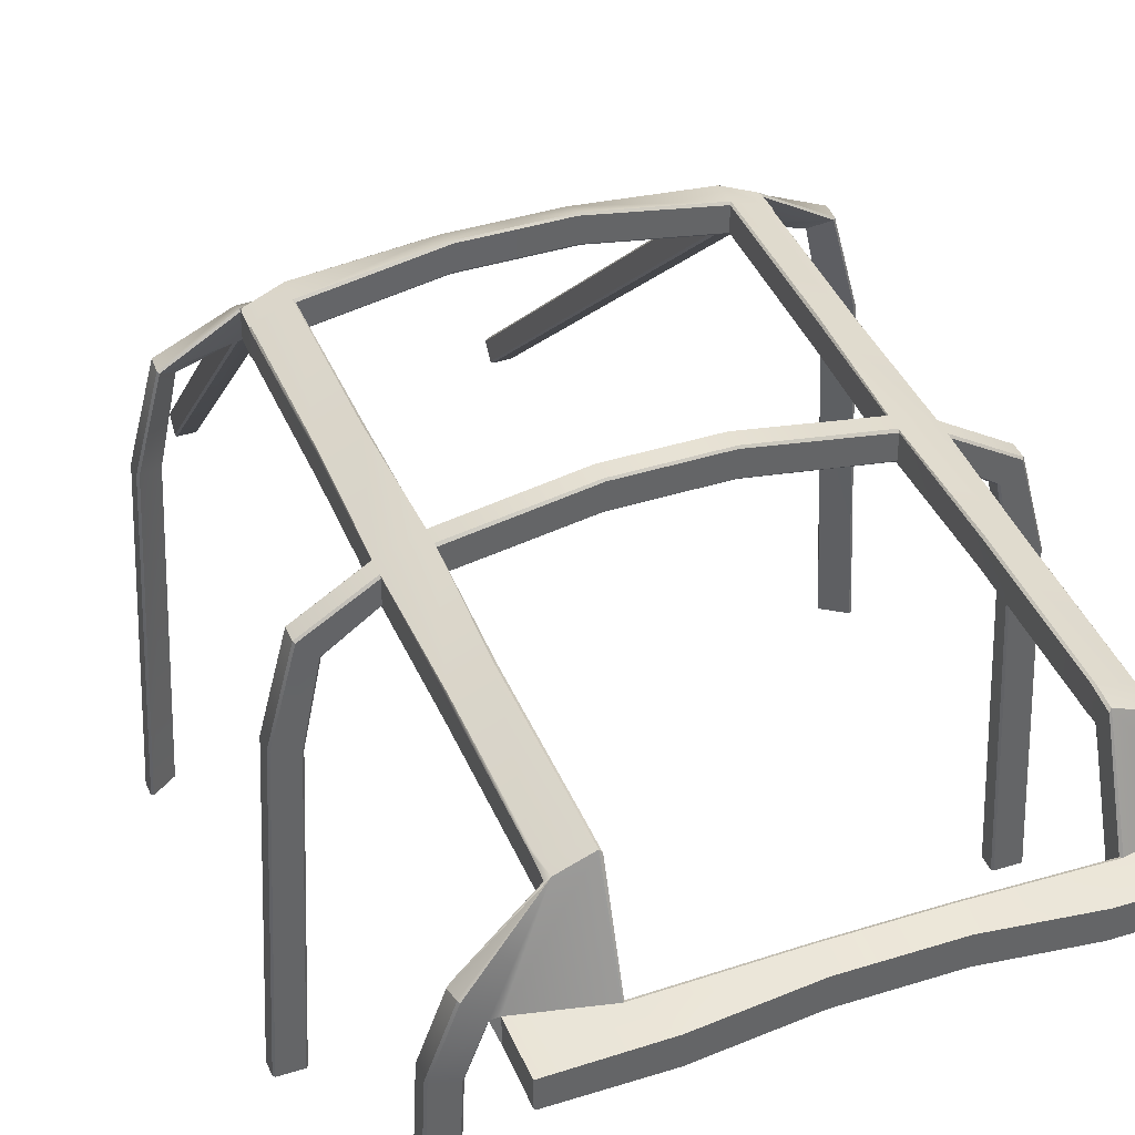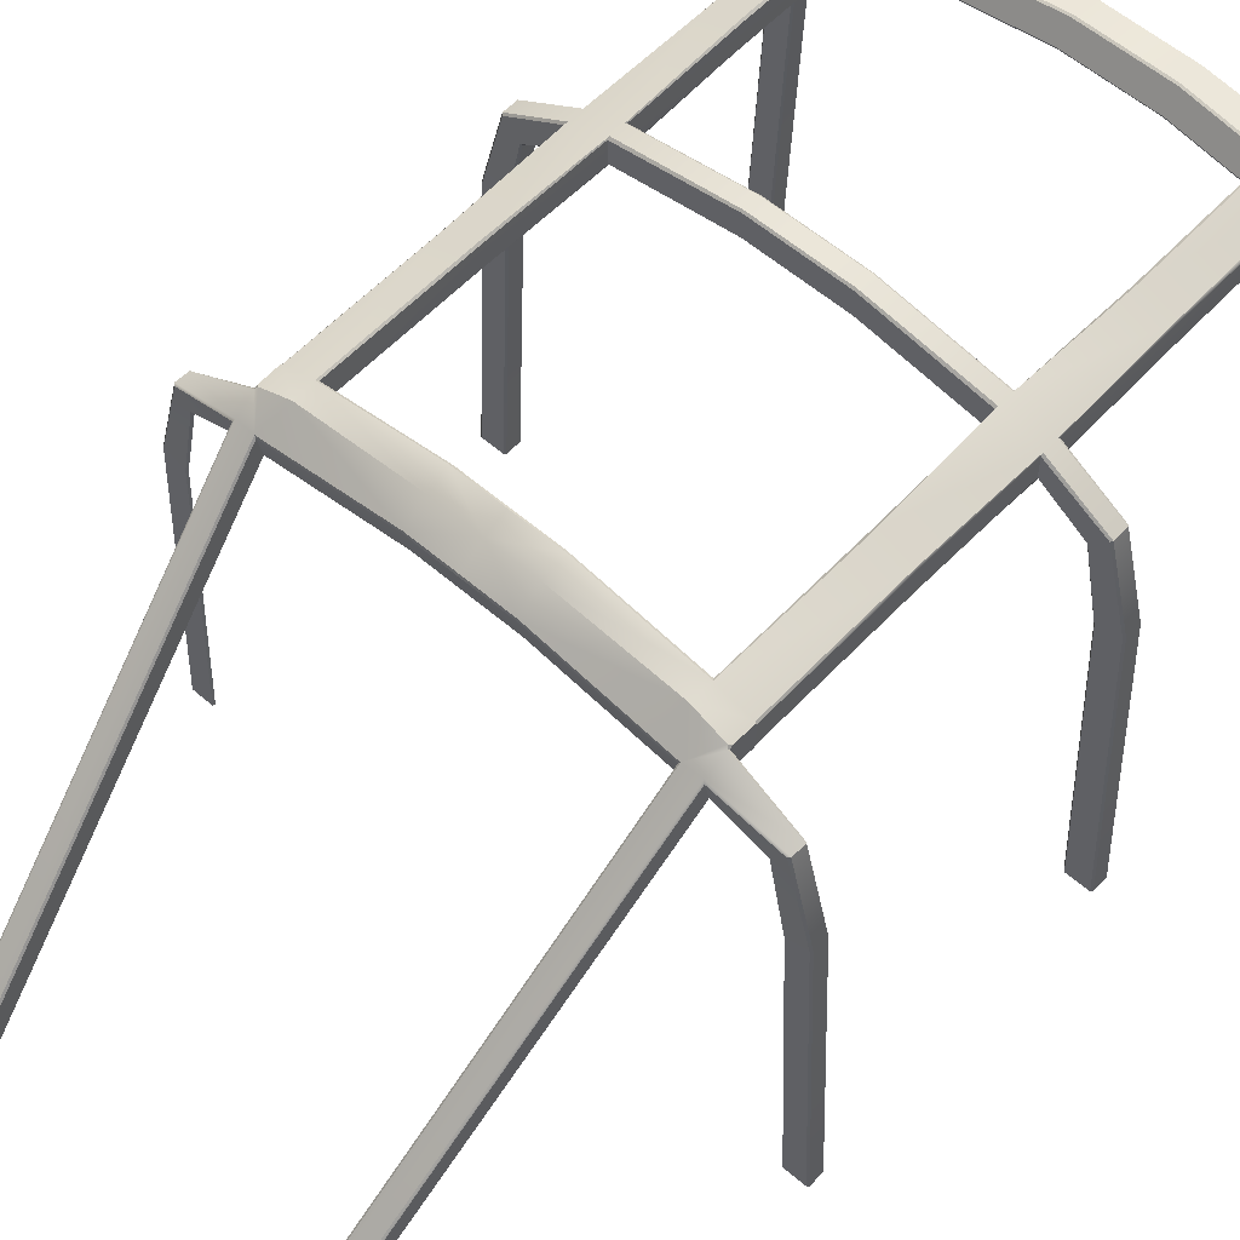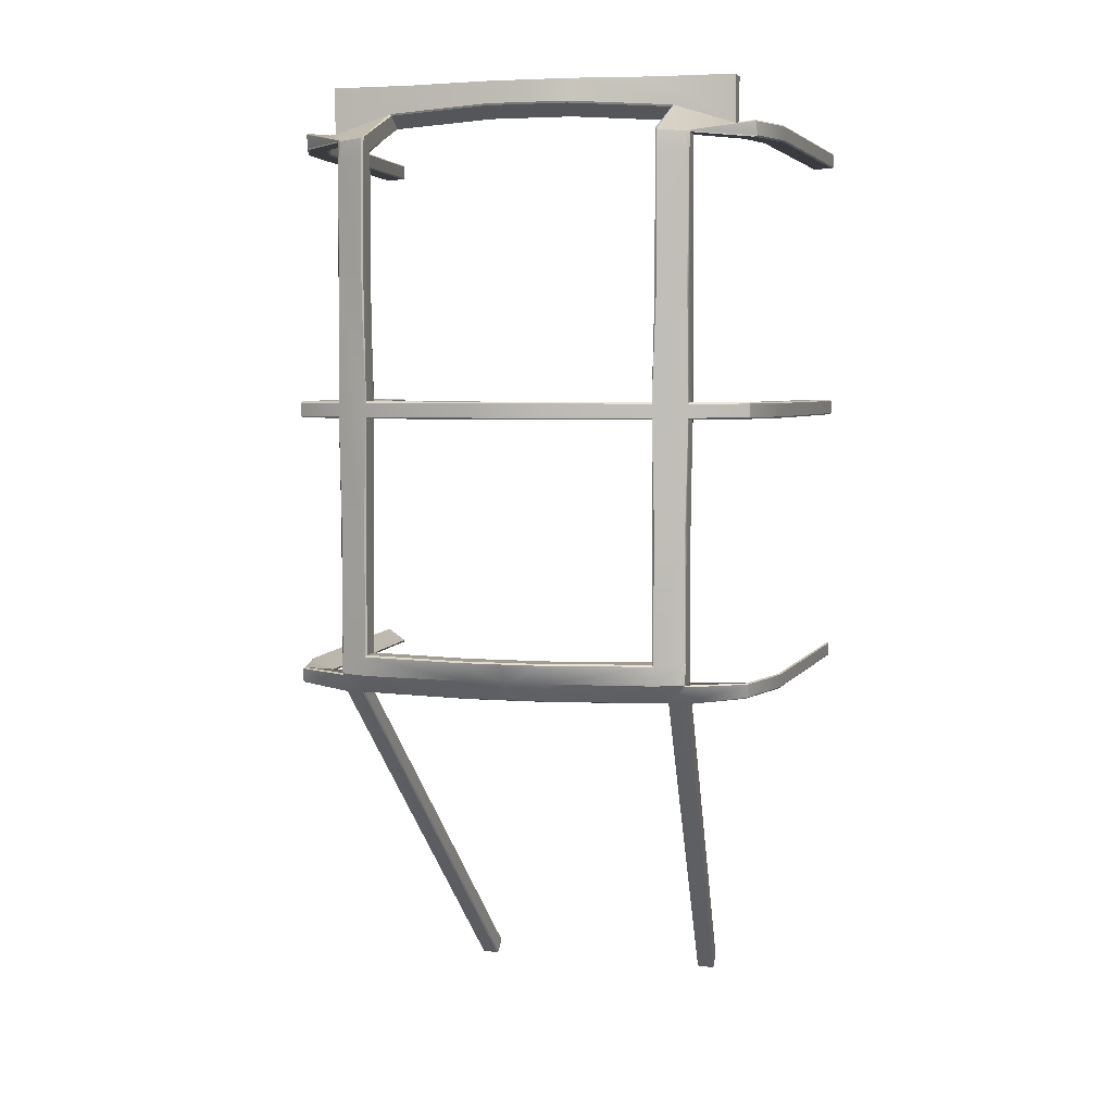
<metadata>
{"format":"obj","ext":"obj","renderer":"f3d","projection":"perspective","resolution":1024,"background":"white","views":[{"elev":40.2,"azim":-21.3,"up":"+Y"},{"elev":56.5,"azim":-137.8,"up":"+Y"},{"elev":4.6,"azim":-165.2,"up":"+Z"}]}
</metadata>
<code>
v -1.814 2.365 2.75
v -1.275 3.147 -2.012
v -0.3627 3.23 -2.014
v -0.3627 3.014 -2.014
v -1.275 2.931 -2.012
v -1.533 2.829 -2.012
v 0 3.014 -2.014
v 0 3.23 -2.014
v -1.088 2.16 3.161
v -1.088 2.377 3.161
v -1.814 2.365 3.161
v -0.3627 2.26 3.161
v -0.3627 2.476 3.161
v 0 2.26 3.161
v 0 2.476 3.161
v -1.283 2.411 2.912
v -1.269 2.406 2.897
v -1.291 3.129 2.626
v -1.275 3.112 2.638
v -1.287 2.225 2.803
v -1.269 2.245 2.797
v -0.3574 2.313 2.857
v -0.3636 2.33 2.85
v -0.3566 2.499 2.966
v -0.3621 2.491 2.949
v -1.262 3.147 0.244
v -1.262 3.131 0.2279
v -1.286 3.141 -0.6876
v -1.271 3.13 -0.6877
v -1.262 2.931 0.3609
v -1.262 2.947 0.377
v -1.29 2.927 1.292
v -1.28 2.942 1.293
v -1.281 2.95 2.522
v -1.275 2.963 2.536
v -1.281 3.143 -1.847
v -1.271 3.13 -1.831
v -0.3845 3.293 -1.85
v -0.3614 3.283 -1.836
v 0 3.282 -1.836
v 0 3.292 -1.851
v -1.28 2.927 -1.843
v -1.271 2.943 -1.831
v -1.281 2.927 -0.6876
v -1.271 2.942 -0.6877
v -0.3797 3.077 -1.847
v -0.3637 3.094 -1.836
v -1.262 2.947 0.2279
v -1.262 2.931 0.244
v -1.262 3.131 0.377
v -1.262 3.147 0.3609
v -1.295 3.141 1.292
v -1.28 3.13 1.293
v -1.293 2.929 2.451
v -1.28 2.944 2.438
v -1.295 3.14 2.455
v -1.28 3.13 2.438
v 0 3.078 -1.846
v 0 3.093 -1.836
v 0 2.33 2.85
v 0 2.313 2.857
v 0 2.499 2.966
v 0 2.491 2.949
v -0.3625 3.094 0.2279
v -0.3614 3.081 0.2412
v -0.3614 3.081 0.3637
v -0.3625 3.094 0.377
v -0.3603 3.284 0.377
v -0.3614 3.298 0.3637
v -0.3614 3.298 0.2412
v -0.3603 3.284 0.2279
v 0 3.094 0.2279
v 0 3.081 0.2412
v 0 3.081 0.3637
v 0 3.094 0.377
v 0 3.284 0.377
v 0 3.298 0.3637
v 0 3.298 0.2412
v 0 3.284 0.2279
v -1.37 2.922 -2.186
v -1.383 2.941 -2.182
v -0.3739 3.102 -2.183
v -0.3619 3.086 -2.188
v -1.392 2.747 -2.136
v -1.371 2.753 -2.15
v -0.3643 2.915 -2.152
v -0.3871 2.907 -2.135
v -1.551 3.019 0.2279
v -1.551 3.034 0.2435
v -1.538 3.024 -0.6877
v -1.528 3.038 -0.6876
v -1.551 2.845 0.3771
v -1.551 2.829 0.3613
v -1.547 2.845 1.293
v -1.533 2.835 1.293
v -1.548 3.005 2.608
v -1.513 3.029 2.615
v -1.547 3.023 2.438
v -1.537 3.038 2.438
v -1.548 2.84 2.608
v -1.537 2.826 2.605
v -1.882 2.369 2.617
v -1.886 2.395 2.608
v -1.814 2.179 2.763
v -1.795 2.165 2.751
v -1.874 2.36 2.75
v -1.867 2.347 2.737
v -2.002 2.527 2.608
v -2.029 2.506 2.621
v -1.533 3.034 -1.994
v -1.533 3.015 -2.012
v -1.533 3.026 -2.027
v -1.516 3.041 -2.012
v -2.02 2.736 -2.024
v -2.008 2.727 -2.013
v -1.532 2.747 -2.147
v -1.52 2.742 -2.132
v -1.891 2.621 -2.129
v -1.904 2.62 -2.145
v -1.522 2.941 -2.175
v -1.534 2.919 -2.187
v -2.003 2.743 -2.145
v -2.017 2.749 -2.131
v -1.887 2.604 0.3734
v -1.876 2.596 0.3609
v -1.551 3.018 0.377
v -1.551 3.034 0.3613
v -2.018 2.744 0.3608
v -2.007 2.736 0.3734
v -1.551 2.845 0.2278
v -1.551 2.829 0.2437
v -1.876 2.596 0.244
v -1.887 2.604 0.2315
v -2.007 2.736 0.2314
v -2.018 2.744 0.244
v -1.994 2.003 2.62
v -2.007 2.005 2.608
v -2.007 2.005 2.75
v -1.994 2.003 2.737
v -2.177 2.062 2.608
v -2.19 2.064 2.62
v -2.018 2.537 2.737
v -2.008 2.527 2.75
v -2.19 2.064 2.737
v -2.177 2.062 2.75
v -2.19 2.064 -2.023
v -2.173 2.068 -2.014
v -2.018 1.998 -2.128
v -2.023 2.007 -2.145
v -2.177 2.062 -2.145
v -2.19 2.064 -2.132
v -2.007 2.005 0.3734
v -1.994 2.003 0.3608
v -2.19 2.064 0.3608
v -2.177 2.062 0.3734
v -1.994 2.003 0.244
v -2.007 2.005 0.2315
v -2.177 2.062 0.2315
v -2.19 2.064 0.244
v -1.524 2.835 -1.831
v -1.538 2.829 -1.84
v -1.538 2.845 -1.831
v -1.538 2.845 -0.6877
v -1.524 2.835 -0.6876
v -1.528 3.038 -1.831
v -1.538 3.024 -1.831
v -1.538 3.034 -1.84
v -1.547 3.024 1.293
v -1.538 3.038 1.293
v -1.547 2.845 2.438
v -1.533 2.835 2.438
v 0 3.103 -2.182
v 0 3.086 -2.188
v 0 2.913 -2.151
v 0 2.908 -2.134
v -2.104 -0.3474 2.608
v -2.091 -0.3474 2.62
v -2.104 -0.3474 2.75
v -2.091 -0.3474 2.737
v -2.296 -0.3474 2.62
v -2.284 -0.3474 2.608
v -2.284 -0.3474 2.75
v -2.296 -0.3474 2.737
v -2.296 -0.3474 -2.022
v -2.28 -0.3474 -2.014
v -2.121 -0.3474 -2.145
v -2.116 -0.3474 -2.128
v -2.296 -0.3474 -2.132
v -2.284 -0.3474 -2.145
v -2.091 -0.3474 0.3608
v -2.104 -0.3474 0.3734
v -2.296 -0.3474 0.3608
v -2.284 -0.3474 0.3734
v -2.104 -0.3474 0.2315
v -2.091 -0.3474 0.244
v -2.296 -0.3474 0.244
v -2.284 -0.3474 0.2315
v -1.814 2.173 3.161
v -1.801 2.16 3.161
v -1.043 -0.1399 -5.293
v -1.056 -0.1304 -5.301
v -1.203 -0.1398 -5.293
v -1.19 -0.1304 -5.301
v -1.19 -0.2577 -5.189
v -1.203 -0.2482 -5.197
v -1.043 -0.2482 -5.197
v -1.055 -0.2577 -5.189
v 1.814 2.365 2.75
v 1.275 3.147 -2.012
v 0.3627 3.23 -2.014
v 0.3627 3.014 -2.014
v 1.275 2.931 -2.012
v 1.533 2.829 -2.012
v -0 3.014 -2.014
v -0 3.23 -2.014
v 1.088 2.16 3.161
v 1.088 2.377 3.161
v 1.814 2.365 3.161
v 0.3627 2.26 3.161
v 0.3627 2.476 3.161
v -0 2.26 3.161
v -0 2.476 3.161
v 1.283 2.411 2.912
v 1.269 2.406 2.897
v 1.291 3.129 2.626
v 1.275 3.112 2.638
v 1.287 2.225 2.803
v 1.269 2.245 2.797
v 0.3574 2.313 2.857
v 0.3636 2.33 2.85
v 0.3566 2.499 2.966
v 0.3621 2.491 2.949
v 1.262 3.147 0.244
v 1.262 3.131 0.2279
v 1.286 3.141 -0.6876
v 1.271 3.13 -0.6877
v 1.262 2.931 0.3609
v 1.262 2.947 0.377
v 1.29 2.927 1.292
v 1.28 2.942 1.293
v 1.281 2.95 2.522
v 1.275 2.963 2.536
v 1.281 3.143 -1.847
v 1.271 3.13 -1.831
v 0.3845 3.293 -1.85
v 0.3614 3.283 -1.836
v 0 3.282 -1.836
v -0 3.292 -1.851
v 1.28 2.927 -1.843
v 1.271 2.943 -1.831
v 1.281 2.927 -0.6876
v 1.271 2.942 -0.6877
v 0.3797 3.077 -1.847
v 0.3637 3.094 -1.836
v 1.262 2.947 0.2279
v 1.262 2.931 0.244
v 1.262 3.131 0.377
v 1.262 3.147 0.3609
v 1.295 3.141 1.292
v 1.28 3.13 1.293
v 1.293 2.929 2.451
v 1.28 2.944 2.438
v 1.295 3.14 2.455
v 1.28 3.13 2.438
v -0 3.078 -1.846
v 0 3.093 -1.836
v -0 2.33 2.85
v -0 2.313 2.857
v -0 2.499 2.966
v -0 2.491 2.949
v 0.3625 3.094 0.2279
v 0.3614 3.081 0.2412
v 0.3614 3.081 0.3637
v 0.3625 3.094 0.377
v 0.3603 3.284 0.377
v 0.3614 3.298 0.3637
v 0.3614 3.298 0.2412
v 0.3603 3.284 0.2279
v -0 3.094 0.2279
v -0 3.081 0.2412
v -0 3.081 0.3637
v -0 3.094 0.377
v -0 3.284 0.377
v -0 3.298 0.3637
v -0 3.298 0.2412
v -0 3.284 0.2279
v 1.37 2.922 -2.186
v 1.383 2.941 -2.182
v 0.3739 3.102 -2.183
v 0.3619 3.086 -2.188
v 1.392 2.747 -2.136
v 1.371 2.753 -2.15
v 0.3643 2.915 -2.152
v 0.3871 2.907 -2.135
v 1.551 3.019 0.2279
v 1.551 3.034 0.2435
v 1.538 3.024 -0.6877
v 1.528 3.038 -0.6876
v 1.551 2.845 0.3771
v 1.551 2.829 0.3613
v 1.547 2.845 1.293
v 1.533 2.835 1.293
v 1.548 3.005 2.608
v 1.513 3.029 2.615
v 1.547 3.023 2.438
v 1.537 3.038 2.438
v 1.548 2.84 2.608
v 1.537 2.826 2.605
v 1.882 2.369 2.617
v 1.886 2.395 2.608
v 1.814 2.179 2.763
v 1.795 2.165 2.751
v 1.874 2.36 2.75
v 1.867 2.347 2.737
v 2.002 2.527 2.608
v 2.029 2.506 2.621
v 1.533 3.034 -1.994
v 1.533 3.015 -2.012
v 1.533 3.026 -2.027
v 1.516 3.041 -2.012
v 2.02 2.736 -2.024
v 2.008 2.727 -2.013
v 1.532 2.747 -2.147
v 1.52 2.742 -2.132
v 1.891 2.621 -2.129
v 1.904 2.62 -2.145
v 1.522 2.941 -2.175
v 1.534 2.919 -2.187
v 2.003 2.743 -2.145
v 2.017 2.749 -2.131
v 1.887 2.604 0.3734
v 1.876 2.596 0.3609
v 1.551 3.018 0.377
v 1.551 3.034 0.3613
v 2.018 2.744 0.3608
v 2.007 2.736 0.3734
v 1.551 2.845 0.2278
v 1.551 2.829 0.2437
v 1.876 2.596 0.244
v 1.887 2.604 0.2315
v 2.007 2.736 0.2314
v 2.018 2.744 0.244
v 1.994 2.003 2.62
v 2.007 2.005 2.608
v 2.007 2.005 2.75
v 1.994 2.003 2.737
v 2.177 2.062 2.608
v 2.19 2.064 2.62
v 2.018 2.537 2.737
v 2.008 2.527 2.75
v 2.19 2.064 2.737
v 2.177 2.062 2.75
v 2.19 2.064 -2.023
v 2.173 2.068 -2.014
v 2.018 1.998 -2.128
v 2.023 2.007 -2.145
v 2.177 2.062 -2.145
v 2.19 2.064 -2.132
v 2.007 2.005 0.3734
v 1.994 2.003 0.3608
v 2.19 2.064 0.3608
v 2.177 2.062 0.3734
v 1.994 2.003 0.244
v 2.007 2.005 0.2315
v 2.177 2.062 0.2315
v 2.19 2.064 0.244
v 1.524 2.835 -1.831
v 1.538 2.829 -1.84
v 1.538 2.845 -1.831
v 1.538 2.845 -0.6877
v 1.524 2.835 -0.6876
v 1.528 3.038 -1.831
v 1.538 3.024 -1.831
v 1.538 3.034 -1.84
v 1.547 3.024 1.293
v 1.538 3.038 1.293
v 1.547 2.845 2.438
v 1.533 2.835 2.438
v -0 3.103 -2.182
v -0 3.086 -2.188
v -0 2.913 -2.151
v -0 2.908 -2.134
v 2.104 -0.3474 2.608
v 2.091 -0.3474 2.62
v 2.104 -0.3474 2.75
v 2.091 -0.3474 2.737
v 2.296 -0.3474 2.62
v 2.284 -0.3474 2.608
v 2.284 -0.3474 2.75
v 2.296 -0.3474 2.737
v 2.296 -0.3474 -2.022
v 2.28 -0.3474 -2.014
v 2.121 -0.3474 -2.145
v 2.116 -0.3474 -2.128
v 2.296 -0.3474 -2.132
v 2.284 -0.3474 -2.145
v 2.091 -0.3474 0.3608
v 2.104 -0.3474 0.3734
v 2.296 -0.3474 0.3608
v 2.284 -0.3474 0.3734
v 2.104 -0.3474 0.2315
v 2.091 -0.3474 0.244
v 2.296 -0.3474 0.244
v 2.284 -0.3474 0.2315
v 1.814 2.173 3.161
v 1.801 2.16 3.161
v 1.043 -0.1399 -5.293
v 1.056 -0.1304 -5.301
v 1.203 -0.1398 -5.293
v 1.19 -0.1304 -5.301
v 1.19 -0.2577 -5.189
v 1.203 -0.2482 -5.197
v 1.043 -0.2482 -5.197
v 1.055 -0.2577 -5.189
g roof_wallclient_v2
f 10 11 198 199 9
f 13 10 9 12
f 15 13 12 14
f 16 24 25 17
f 17 19 18 16
f 20 34 35 21
f 21 23 22 20
f 23 60 61 22
f 24 62 63 25
f 26 70 71 27
f 27 29 28 26
f 29 37 36 28
f 30 66 67 31
f 31 33 32 30
f 33 55 54 32
f 37 39 38 36
f 39 40 41 38
f 42 46 47 43
f 43 45 44 42
f 45 48 49 44
f 46 58 59 47
f 48 64 65 49
f 50 68 69 51
f 51 52 53 50
f 52 56 57 53
f 64 72 73 65
f 66 74 75 67
f 68 76 77 69
f 70 78 79 71
f 2 113 110 167 165 36
f 3 2 36 38
f 42 5 4 46
f 46 4 7 58
f 8 3 38 41
f 1 11 10 16
f 16 10 13 24
f 24 13 15 62
f 22 12 9 20
f 61 14 12 22
f 33 53 57 55
f 31 50 53 33
f 27 48 45 29
f 43 37 29 45
f 37 43 47 39
f 39 47 59 40
f 17 21 35 19
f 21 17 25 23
f 23 25 63 60
f 49 65 66 30
f 31 67 68 50
f 51 69 70 26
f 27 71 64 48
f 65 73 74 66
f 67 75 76 68
f 69 77 78 70
f 71 79 72 64
f 161 6 5 42 160
f 167 110 111 6 161 162 166
f 178 182 183 180 181 176 177 179
f 184 188 189 186 187 185
f 192 196 197 194 195 190 191 193
f 200 206 207 204 205 202 203 201
f 80 200 201 81
f 81 82 83 80
f 82 172 173 83
f 84 207 206 85
f 85 86 87 84
f 86 174 175 87
f 88 134 135 89
f 89 91 90 88
f 91 165 166 90
f 92 124 125 93
f 93 95 94 92
f 95 171 170 94
f 96 108 109 97
f 97 99 98 96
f 99 169 168 98
f 100 170 171 101
f 101 102 103 100
f 102 136 137 103
f 104 106 107 105
f 105 199 198 104
f 106 138 139 107
f 108 140 141 109
f 112 114 115 111
f 114 146 147 115
f 116 205 204 117
f 117 118 119 116
f 118 148 149 119
f 120 203 202 121
f 121 122 123 120
f 122 150 151 123
f 124 152 153 125
f 126 168 169 127
f 127 128 129 126
f 128 154 155 129
f 130 163 164 131
f 131 132 133 130
f 132 156 157 133
f 134 158 159 135
f 136 177 176 137
f 138 178 179 139
f 140 181 180 141
f 142 144 145 143
f 144 183 182 145
f 146 184 185 147
f 148 187 186 149
f 150 189 188 151
f 152 191 190 153
f 154 192 193 155
f 156 195 194 157
f 158 197 196 159
f 160 164 163 162
f 83 86 85 80
f 81 120 112 113 2
f 82 81 2 3
f 5 84 87 4
f 6 117 84 5
f 88 90 163 130
f 96 98 170 100
f 117 204 207 84
f 85 206 200 80
f 107 102 101
f 100 103 108 96
f 115 118 117 6 111
f 116 119 122 121
f 120 123 114 112
f 126 129 124 92
f 93 125 132 131
f 130 133 134 88
f 89 135 128 127
f 107 139 136 102
f 103 137 140 108
f 109 141 144 142
f 145 138 106 143
f 147 148 118 115
f 119 149 150 122
f 123 151 146 114
f 129 155 152 124
f 125 153 156 132
f 133 157 158 134
f 135 159 154 128
f 139 179 177 136
f 141 180 183 144
f 145 182 178 138
f 185 187 148 147
f 149 186 189 150
f 151 188 184 146
f 155 193 191 152
f 153 190 195 156
f 159 196 192 154
f 90 166 162 163
f 168 126 92 94
f 98 168 94 170
f 4 87 175 7
f 82 3 8 172
f 140 137 176 181
f 158 157 194 197
f 104 198 11 1
f 120 81 201 203
f 116 121 202 205
f 173 174 86 83
f 20 105 101 34
f 18 97 1 16
f 28 91 89 26
f 131 164 44 49
f 26 89 127 51
f 93 131 49 30
f 56 99 97 18
f 101 171 54 34
f 36 165 91 28
f 164 160 42 44
f 51 127 169 52
f 95 93 30 32
f 52 169 99 56
f 171 95 32 54
f 20 9 199 105
f 110 113 112 111
f 160 162 161
f 165 167 166
f 97 143 106 1
f 109 142 97
f 142 143 97
f 104 1 106
f 105 107 101
f 19 57 56 18
f 57 19 35 55
f 34 54 55 35
f 217 216 406 405 218
f 220 219 216 217
f 222 221 219 220
f 223 224 232 231
f 224 223 225 226
f 227 228 242 241
f 228 227 229 230
f 230 229 268 267
f 231 232 270 269
f 233 234 278 277
f 234 233 235 236
f 236 235 243 244
f 237 238 274 273
f 238 237 239 240
f 240 239 261 262
f 244 243 245 246
f 246 245 248 247
f 249 250 254 253
f 250 249 251 252
f 252 251 256 255
f 253 254 266 265
f 255 256 272 271
f 257 258 276 275
f 258 257 260 259
f 259 260 264 263
f 271 272 280 279
f 273 274 282 281
f 275 276 284 283
f 277 278 286 285
f 209 243 372 374 317 320
f 210 245 243 209
f 249 253 211 212
f 253 265 214 211
f 215 248 245 210
f 208 223 217 218
f 223 231 220 217
f 231 269 222 220
f 229 227 216 219
f 268 229 219 221
f 240 262 264 260
f 238 240 260 257
f 234 236 252 255
f 250 252 236 244
f 244 246 254 250
f 246 247 266 254
f 224 226 242 228
f 228 230 232 224
f 230 267 270 232
f 256 237 273 272
f 238 257 275 274
f 258 233 277 276
f 234 255 271 278
f 272 273 281 280
f 274 275 283 282
f 276 277 285 284
f 278 271 279 286
f 368 367 249 212 213
f 374 373 369 368 213 318 317
f 385 386 384 383 388 387 390 389
f 391 392 394 393 396 395
f 399 400 398 397 402 401 404 403
f 407 408 410 409 412 411 414 413
f 287 288 408 407
f 288 287 290 289
f 289 290 380 379
f 291 292 413 414
f 292 291 294 293
f 293 294 382 381
f 295 296 342 341
f 296 295 297 298
f 298 297 373 372
f 299 300 332 331
f 300 299 301 302
f 302 301 377 378
f 303 304 316 315
f 304 303 305 306
f 306 305 375 376
f 307 308 378 377
f 308 307 310 309
f 309 310 344 343
f 311 312 314 313
f 312 311 405 406
f 313 314 346 345
f 315 316 348 347
f 319 318 322 321
f 321 322 354 353
f 323 324 411 412
f 324 323 326 325
f 325 326 356 355
f 327 328 409 410
f 328 327 330 329
f 329 330 358 357
f 331 332 360 359
f 333 334 376 375
f 334 333 336 335
f 335 336 362 361
f 337 338 371 370
f 338 337 340 339
f 339 340 364 363
f 341 342 366 365
f 343 344 383 384
f 345 346 386 385
f 347 348 387 388
f 349 350 352 351
f 351 352 389 390
f 353 354 392 391
f 355 356 393 394
f 357 358 395 396
f 359 360 397 398
f 361 362 400 399
f 363 364 401 402
f 365 366 403 404
f 367 369 370 371
f 290 287 292 293
f 288 209 320 319 327
f 289 210 209 288
f 212 211 294 291
f 213 212 291 324
f 295 337 370 297
f 303 307 377 305
f 324 291 414 411
f 292 287 407 413
f 314 308 309
f 307 303 315 310
f 322 318 213 324 325
f 323 328 329 326
f 327 319 321 330
f 333 299 331 336
f 300 338 339 332
f 337 295 341 340
f 296 334 335 342
f 314 309 343 346
f 310 315 347 344
f 316 349 351 348
f 352 350 313 345
f 354 322 325 355
f 326 329 357 356
f 330 321 353 358
f 336 331 359 362
f 332 339 363 360
f 340 341 365 364
f 342 335 361 366
f 346 343 384 386
f 348 351 390 387
f 352 345 385 389
f 392 354 355 394
f 356 357 396 393
f 358 353 391 395
f 362 359 398 400
f 360 363 402 397
f 366 361 399 403
f 297 370 369 373
f 375 301 299 333
f 305 377 301 375
f 211 214 382 294
f 289 379 215 210
f 347 388 383 344
f 365 404 401 364
f 311 208 218 405
f 327 410 408 288
f 323 412 409 328
f 380 290 293 381
f 227 241 308 312
f 225 223 208 304
f 235 233 296 298
f 338 256 251 371
f 233 258 334 296
f 300 237 256 338
f 263 225 304 306
f 308 241 261 378
f 243 235 298 372
f 371 251 249 367
f 258 259 376 334
f 302 239 237 300
f 259 263 306 376
f 378 261 239 302
f 227 312 406 216
f 317 318 319 320
f 367 368 369
f 372 373 374
f 304 208 313 350
f 316 304 349
f 349 304 350
f 311 313 208
f 312 308 314
f 226 225 263 264
f 264 262 242 226
f 241 242 262 261

</code>
